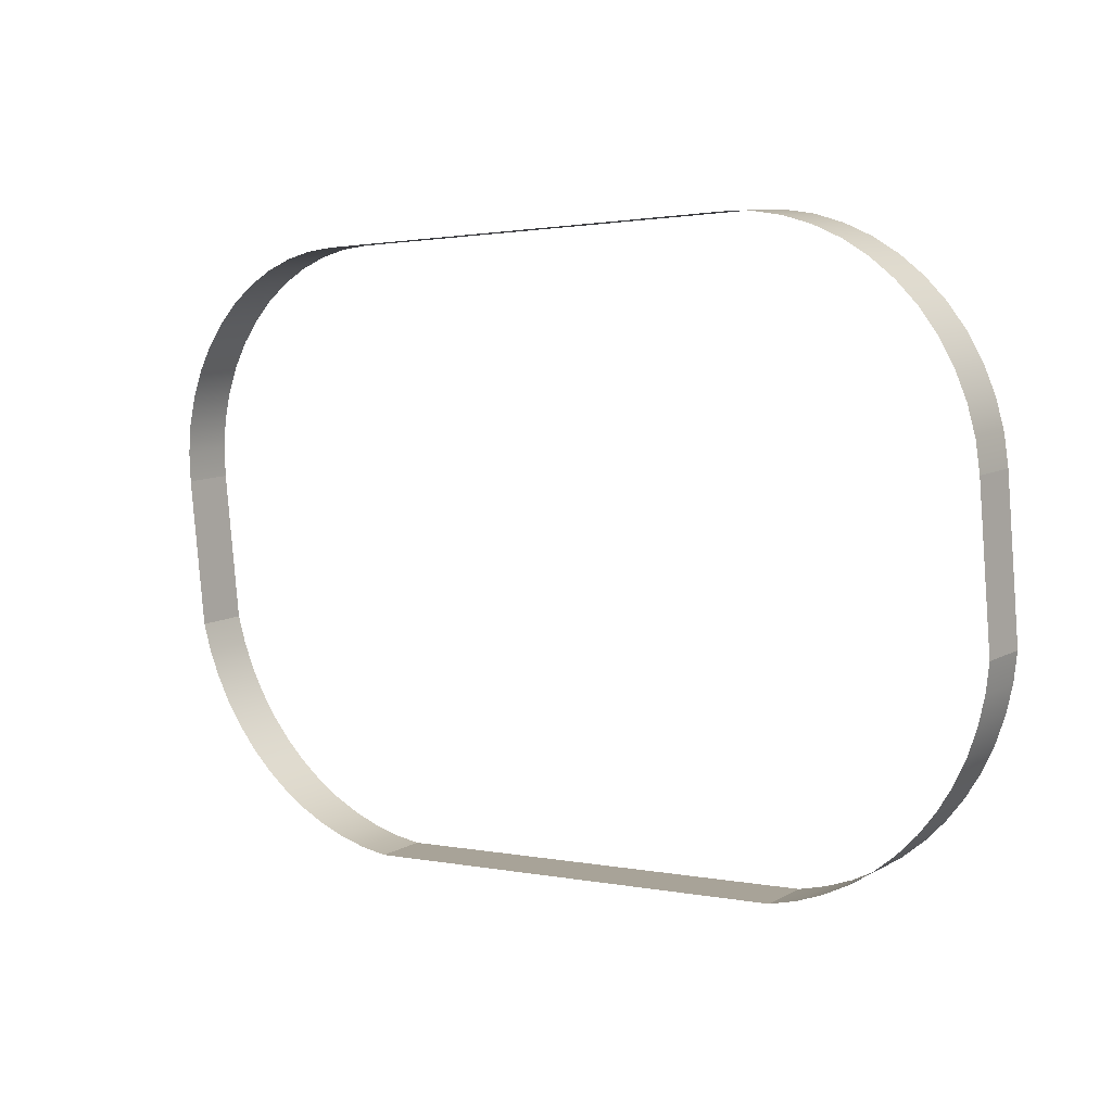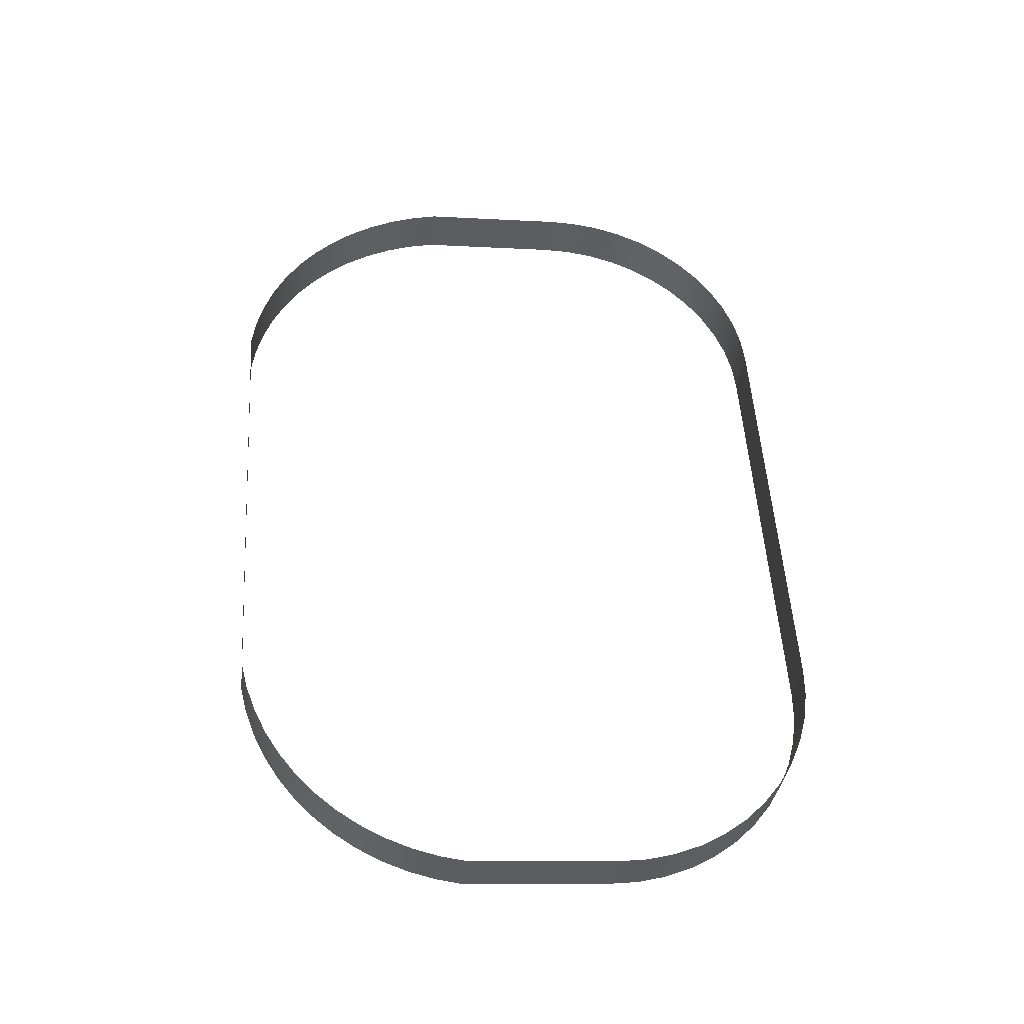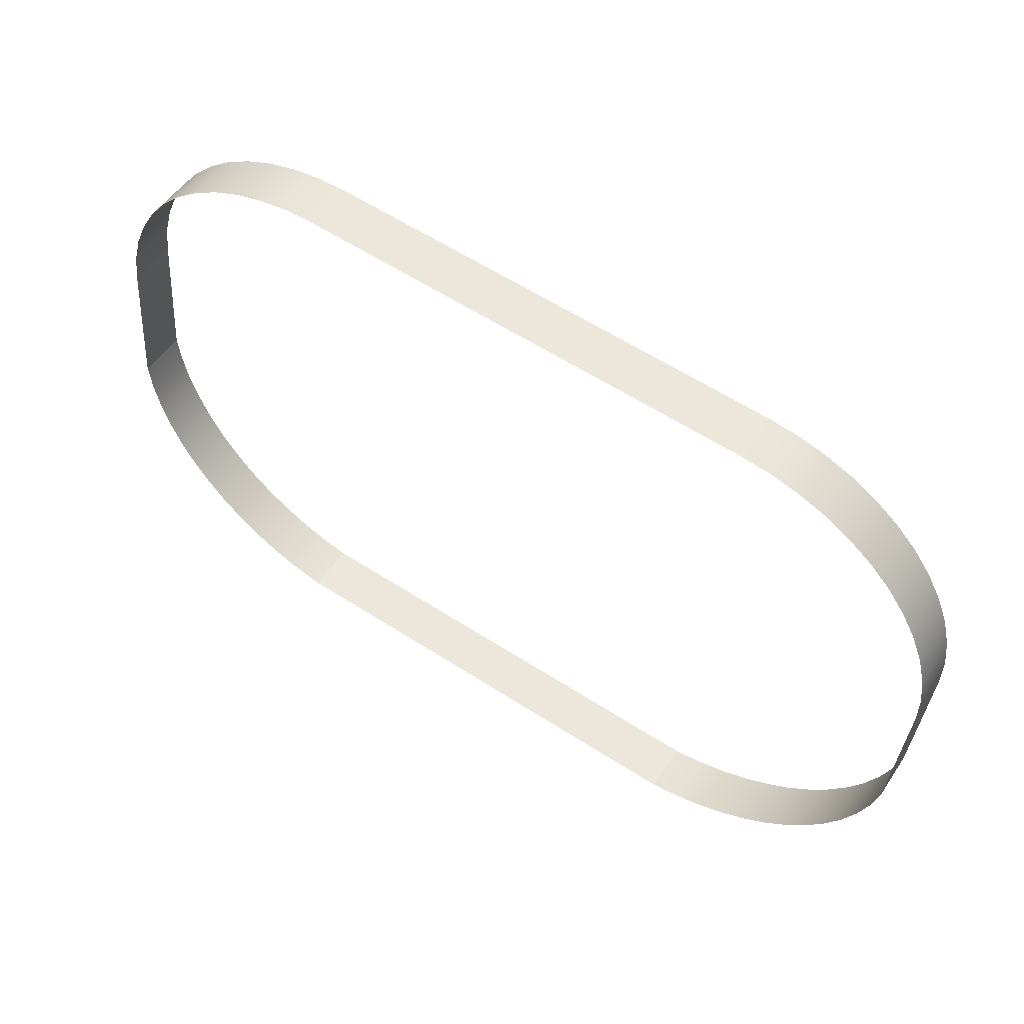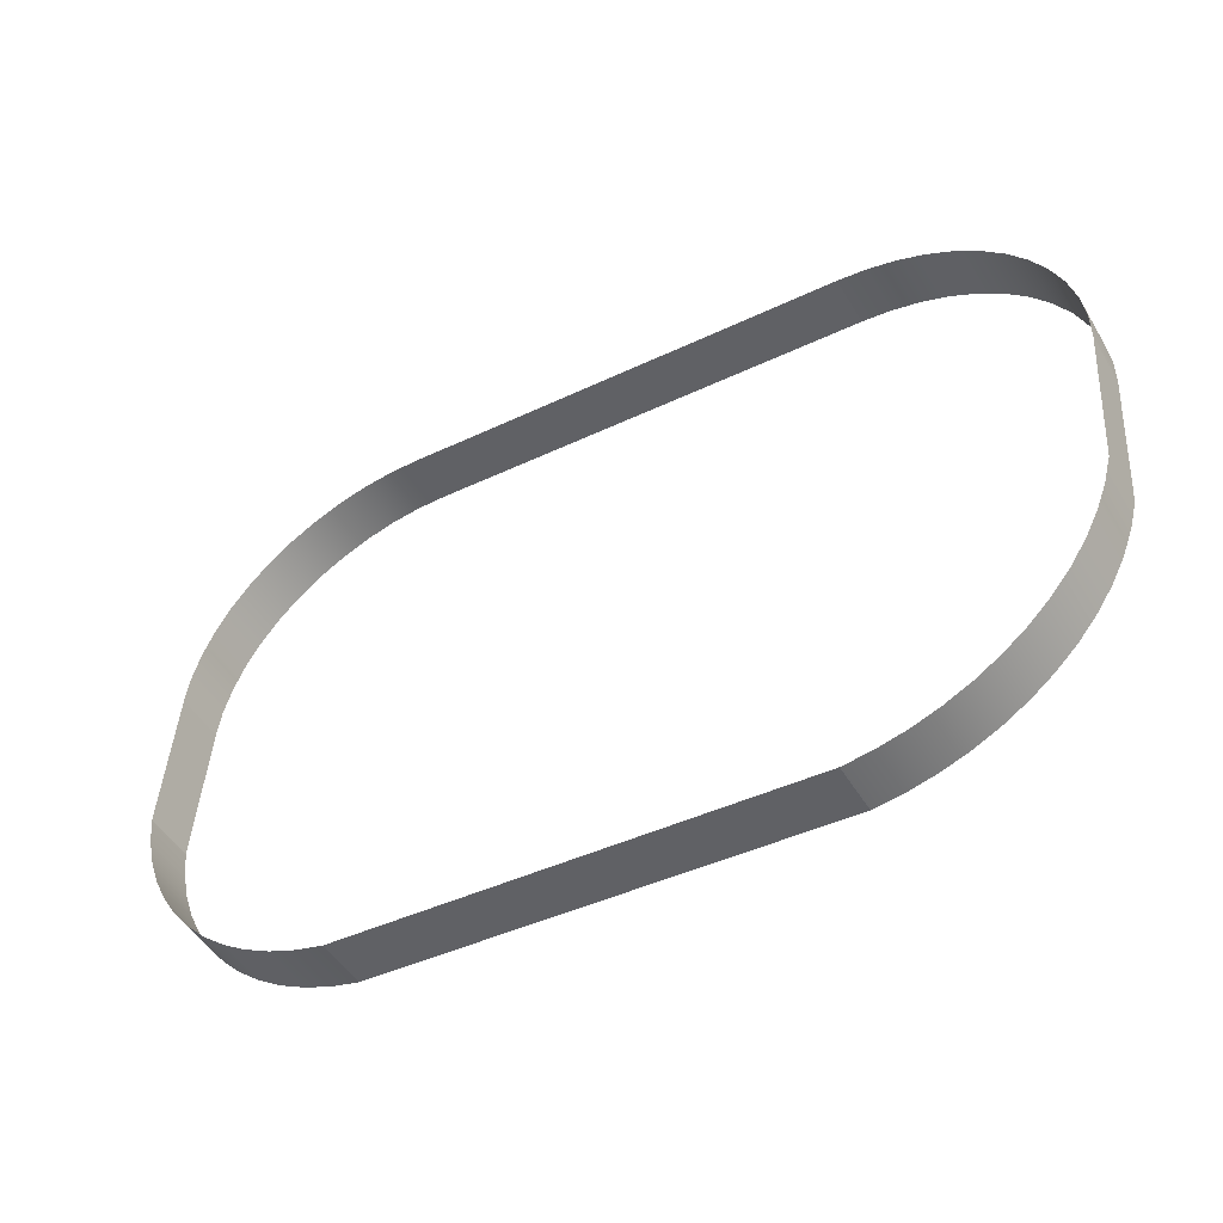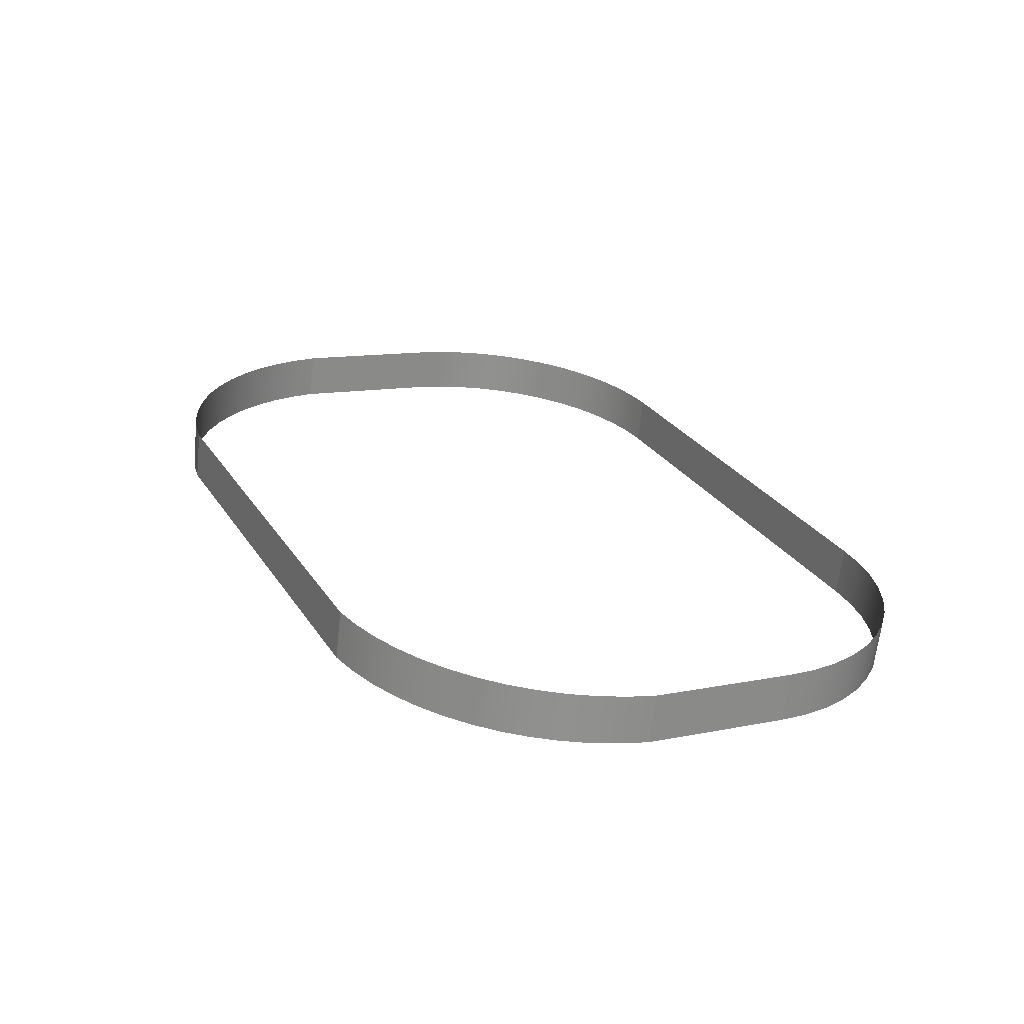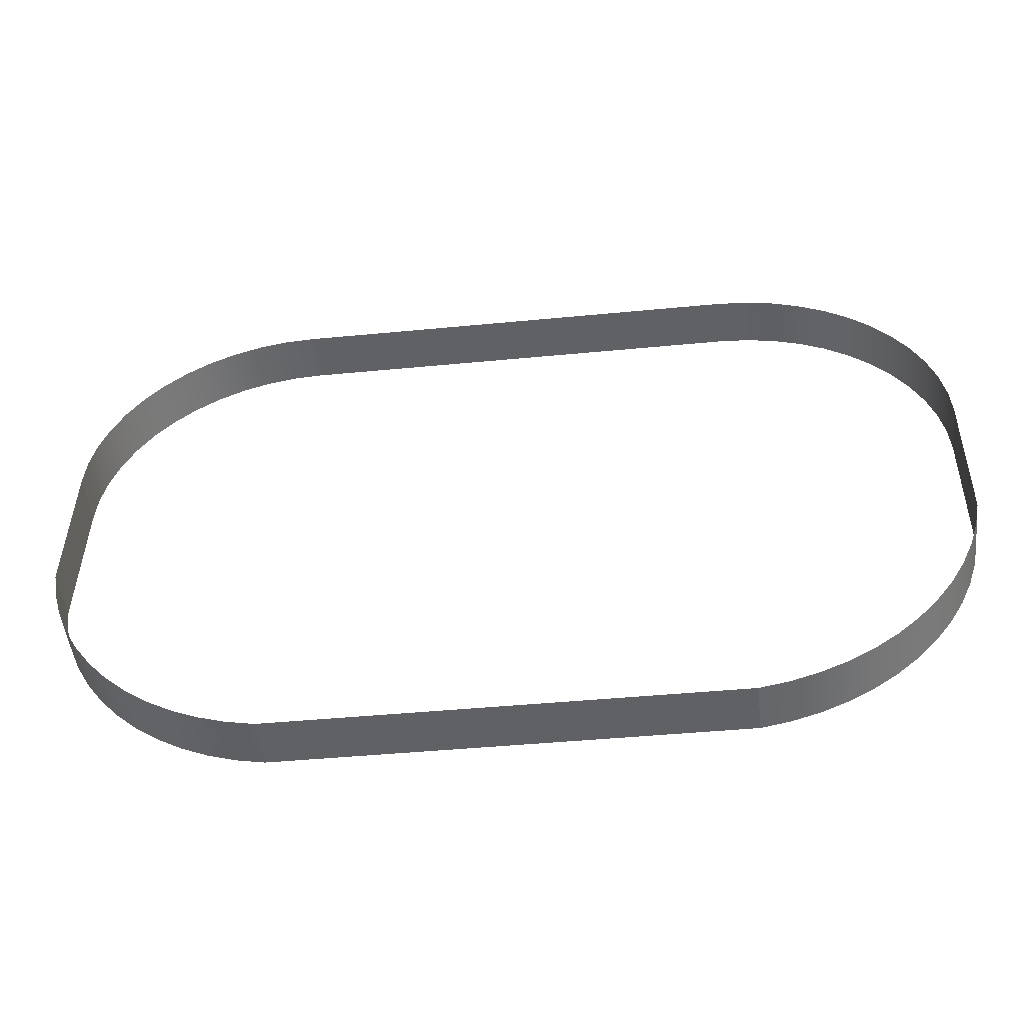
<metadata>
{"format":"obj","ext":"obj","renderer":"f3d","projection":"perspective","resolution":1024,"background":"white","views":[{"elev":1.4,"azim":37.6,"up":"+Z"},{"elev":53.0,"azim":-93.6,"up":"+Y"},{"elev":60.9,"azim":-146.8,"up":"+Z"},{"elev":-41.2,"azim":-149.6,"up":"+Z"},{"elev":27.3,"azim":-116.0,"up":"+Y"},{"elev":-43.2,"azim":-173.4,"up":"+Z"}]}
</metadata>
<code>
o #ID4508
v 0.1978 -0.009533 0.2085
v 0.2255 -0.0126 0.2081
v 0.1978 -0.0126 0.2081
v 0.2255 -0.009533 0.2085
v 0.2255 -0.0126 0.2081
v 0.2272 -0.009575 0.2089
v 0.2272 -0.01264 0.2085
v 0.2255 -0.009533 0.2085
v 0.196 -0.009575 0.2089
v 0.1978 -0.0126 0.2081
v 0.196 -0.01264 0.2085
v 0.1978 -0.009533 0.2085
v 0.2289 -0.00964 0.2094
v 0.2289 -0.01271 0.209
v 0.1944 -0.00964 0.2094
v 0.1944 -0.01271 0.209
v 0.2305 -0.009727 0.2101
v 0.2305 -0.0128 0.2097
v 0.1928 -0.009727 0.2101
v 0.1928 -0.0128 0.2097
v 0.232 -0.009835 0.2109
v 0.232 -0.0129 0.2105
v 0.1912 -0.009835 0.2109
v 0.1912 -0.0129 0.2105
v 0.2334 -0.009962 0.2119
v 0.2334 -0.01303 0.2116
v 0.1898 -0.009962 0.2119
v 0.1898 -0.01303 0.2116
v 0.2347 -0.01011 0.2131
v 0.2347 -0.01318 0.2127
v 0.1885 -0.01011 0.2131
v 0.1885 -0.01318 0.2127
v 0.2359 -0.01334 0.214
v 0.2359 -0.01027 0.2144
v 0.1873 -0.01334 0.214
v 0.1873 -0.01027 0.2144
v 0.2369 -0.01352 0.2154
v 0.2369 -0.01045 0.2158
v 0.1863 -0.01352 0.2154
v 0.1863 -0.01045 0.2158
v 0.2378 -0.01371 0.2169
v 0.2378 -0.01064 0.2173
v 0.1854 -0.01371 0.2169
v 0.1854 -0.01064 0.2173
v 0.2385 -0.01391 0.2185
v 0.2385 -0.01084 0.2189
v 0.1847 -0.01391 0.2185
v 0.1847 -0.01084 0.2189
v 0.239 -0.01412 0.2202
v 0.239 -0.01104 0.2206
v 0.1842 -0.01412 0.2202
v 0.1842 -0.01104 0.2206
v 0.2394 -0.01433 0.2219
v 0.2394 -0.01126 0.2223
v 0.1839 -0.01433 0.2219
v 0.1839 -0.01126 0.2223
v 0.2394 -0.01548 0.2311
v 0.2394 -0.01126 0.2223
v 0.2394 -0.01241 0.2314
v 0.2394 -0.01433 0.2219
v 0.1839 -0.01126 0.2223
v 0.1839 -0.01548 0.2311
v 0.1839 -0.01241 0.2314
v 0.1839 -0.01433 0.2219
v 0.2392 -0.0157 0.2328
v 0.2394 -0.01241 0.2314
v 0.2392 -0.01263 0.2332
v 0.2394 -0.01548 0.2311
v 0.1839 -0.01241 0.2314
v 0.184 -0.0157 0.2328
v 0.184 -0.01263 0.2332
v 0.1839 -0.01548 0.2311
v 0.2389 -0.01592 0.2346
v 0.2389 -0.01285 0.235
v 0.1844 -0.01592 0.2346
v 0.1844 -0.01285 0.235
v 0.2383 -0.01614 0.2363
v 0.2383 -0.01307 0.2367
v 0.1849 -0.01614 0.2363
v 0.1849 -0.01307 0.2367
v 0.2375 -0.01634 0.2379
v 0.2375 -0.01327 0.2383
v 0.1857 -0.01634 0.2379
v 0.1857 -0.01327 0.2383
v 0.2365 -0.01653 0.2394
v 0.2365 -0.01346 0.2398
v 0.1868 -0.01653 0.2394
v 0.1868 -0.01346 0.2398
v 0.2353 -0.0167 0.2408
v 0.2353 -0.01363 0.2412
v 0.1879 -0.0167 0.2408
v 0.1879 -0.01363 0.2412
v 0.2339 -0.01378 0.2424
v 0.2339 -0.01684 0.242
v 0.1893 -0.01378 0.2424
v 0.1893 -0.01684 0.242
v 0.2324 -0.0139 0.2434
v 0.2324 -0.01697 0.243
v 0.1908 -0.0139 0.2434
v 0.1908 -0.01697 0.243
v 0.2308 -0.014 0.2441
v 0.2308 -0.01707 0.2438
v 0.1924 -0.014 0.2441
v 0.1924 -0.01707 0.2438
v 0.2291 -0.01407 0.2447
v 0.2291 -0.01714 0.2443
v 0.1942 -0.01407 0.2447
v 0.1942 -0.01714 0.2443
v 0.2273 -0.01412 0.2451
v 0.2273 -0.01719 0.2447
v 0.1959 -0.01412 0.2451
v 0.1959 -0.01719 0.2447
v 0.2255 -0.01413 0.2452
v 0.2255 -0.0172 0.2448
v 0.1978 -0.01413 0.2452
v 0.1978 -0.0172 0.2448
v 0.2255 -0.01413 0.2452
v 0.1978 -0.0172 0.2448
v 0.2255 -0.0172 0.2448
v 0.1978 -0.01413 0.2452
f 1 2 3
f 3 2 1
f 2 1 4
f 4 1 2
f 5 6 7
f 7 6 5
f 6 5 8
f 8 5 6
f 9 10 11
f 11 10 9
f 10 9 12
f 12 9 10
f 7 13 14
f 14 13 7
f 13 7 6
f 6 7 13
f 15 11 16
f 16 11 15
f 11 15 9
f 9 15 11
f 14 17 18
f 18 17 14
f 17 14 13
f 13 14 17
f 19 16 20
f 20 16 19
f 16 19 15
f 15 19 16
f 18 21 22
f 22 21 18
f 21 18 17
f 17 18 21
f 23 20 24
f 24 20 23
f 20 23 19
f 19 23 20
f 22 25 26
f 26 25 22
f 25 22 21
f 21 22 25
f 27 24 28
f 28 24 27
f 24 27 23
f 23 27 24
f 26 29 30
f 30 29 26
f 29 26 25
f 25 26 29
f 31 28 32
f 32 28 31
f 28 31 27
f 27 31 28
f 33 29 34
f 34 29 33
f 29 33 30
f 30 33 29
f 31 35 36
f 36 35 31
f 35 31 32
f 32 31 35
f 37 34 38
f 38 34 37
f 34 37 33
f 33 37 34
f 36 39 40
f 40 39 36
f 39 36 35
f 35 36 39
f 41 38 42
f 42 38 41
f 38 41 37
f 37 41 38
f 40 43 44
f 44 43 40
f 43 40 39
f 39 40 43
f 45 42 46
f 46 42 45
f 42 45 41
f 41 45 42
f 44 47 48
f 48 47 44
f 47 44 43
f 43 44 47
f 49 46 50
f 50 46 49
f 46 49 45
f 45 49 46
f 48 51 52
f 52 51 48
f 51 48 47
f 47 48 51
f 53 50 54
f 54 50 53
f 50 53 49
f 49 53 50
f 52 55 56
f 56 55 52
f 55 52 51
f 51 52 55
f 57 58 59
f 59 58 57
f 58 57 60
f 60 57 58
f 61 62 63
f 63 62 61
f 62 61 64
f 64 61 62
f 65 66 67
f 67 66 65
f 66 65 68
f 68 65 66
f 69 70 71
f 71 70 69
f 70 69 72
f 72 69 70
f 73 67 74
f 74 67 73
f 67 73 65
f 65 73 67
f 71 75 76
f 76 75 71
f 75 71 70
f 70 71 75
f 77 74 78
f 78 74 77
f 74 77 73
f 73 77 74
f 76 79 80
f 80 79 76
f 79 76 75
f 75 76 79
f 81 78 82
f 82 78 81
f 78 81 77
f 77 81 78
f 80 83 84
f 84 83 80
f 83 80 79
f 79 80 83
f 85 82 86
f 86 82 85
f 82 85 81
f 81 85 82
f 84 87 88
f 88 87 84
f 87 84 83
f 83 84 87
f 89 86 90
f 90 86 89
f 86 89 85
f 85 89 86
f 88 91 92
f 92 91 88
f 91 88 87
f 87 88 91
f 89 93 94
f 94 93 89
f 93 89 90
f 90 89 93
f 95 91 96
f 96 91 95
f 91 95 92
f 92 95 91
f 94 97 98
f 98 97 94
f 97 94 93
f 93 94 97
f 99 96 100
f 100 96 99
f 96 99 95
f 95 99 96
f 98 101 102
f 102 101 98
f 101 98 97
f 97 98 101
f 103 100 104
f 104 100 103
f 100 103 99
f 99 103 100
f 102 105 106
f 106 105 102
f 105 102 101
f 101 102 105
f 107 104 108
f 108 104 107
f 104 107 103
f 103 107 104
f 106 109 110
f 110 109 106
f 109 106 105
f 105 106 109
f 111 108 112
f 112 108 111
f 108 111 107
f 107 111 108
f 110 113 114
f 114 113 110
f 113 110 109
f 109 110 113
f 115 112 116
f 116 112 115
f 112 115 111
f 111 115 112
f 117 118 119
f 119 118 117
f 118 117 120
f 120 117 118

</code>
